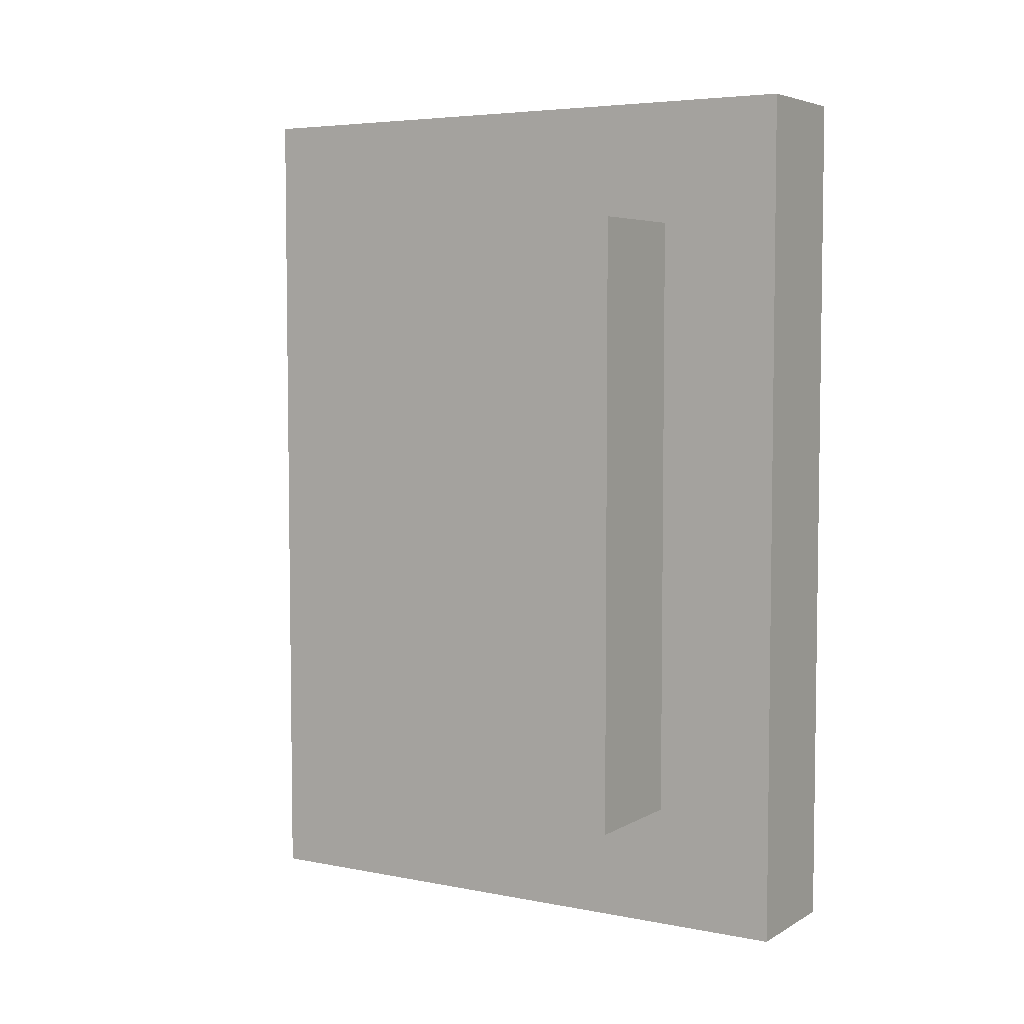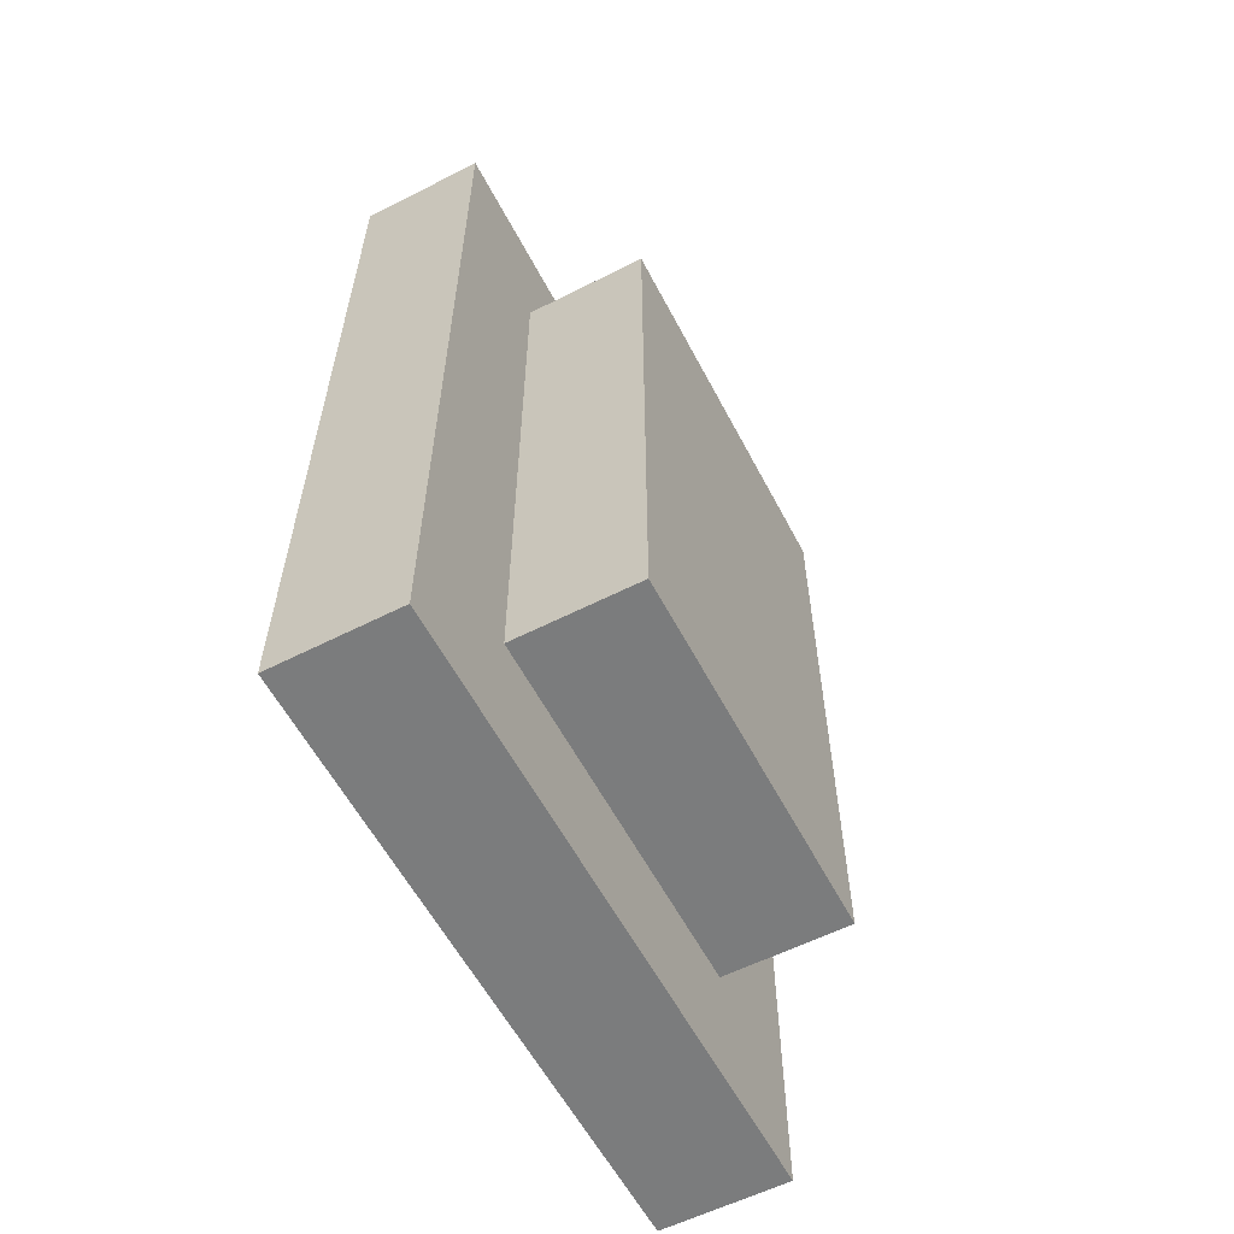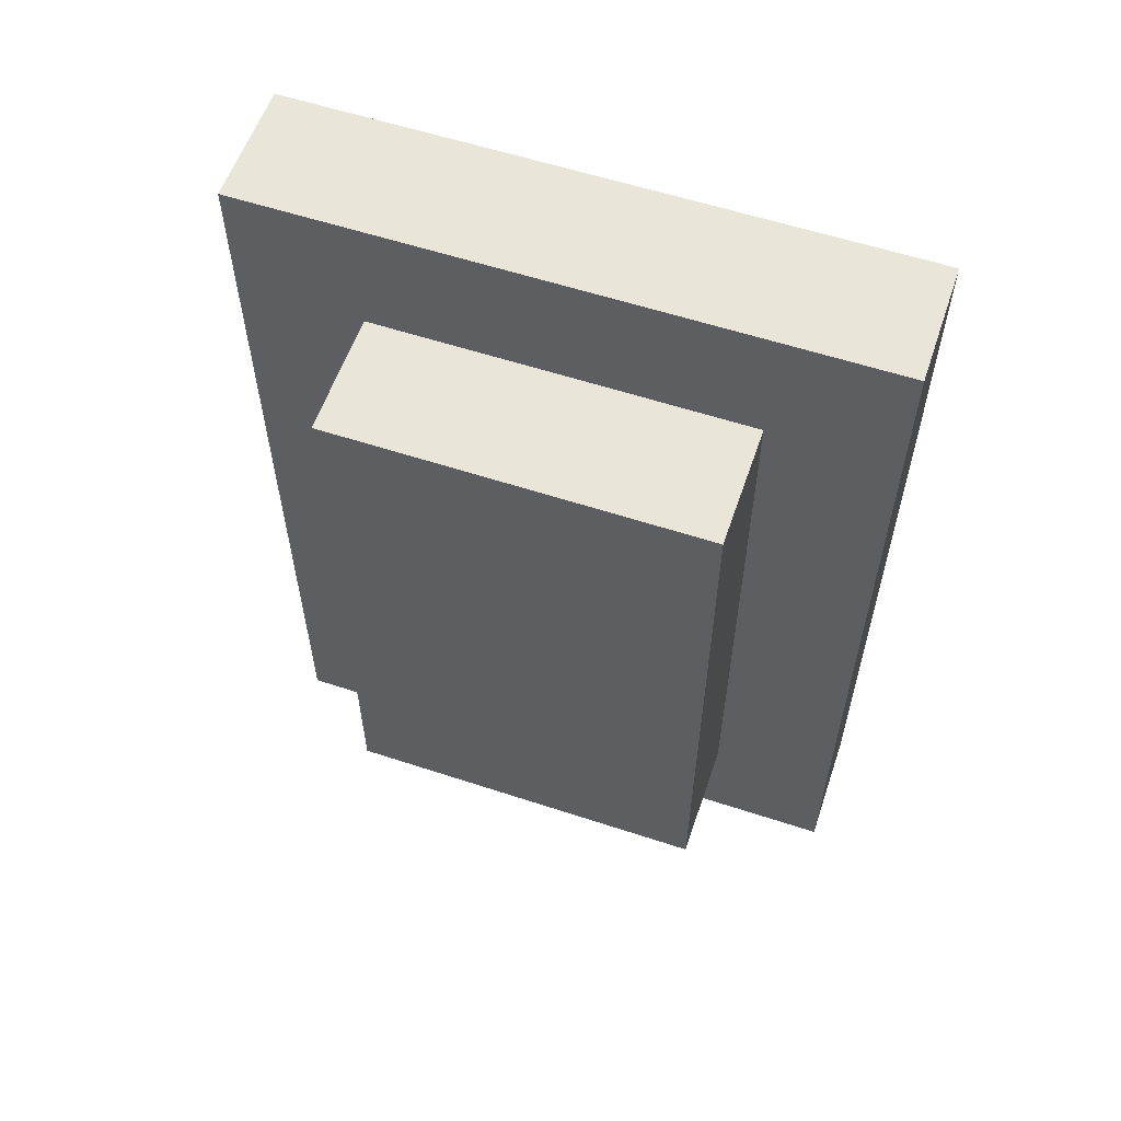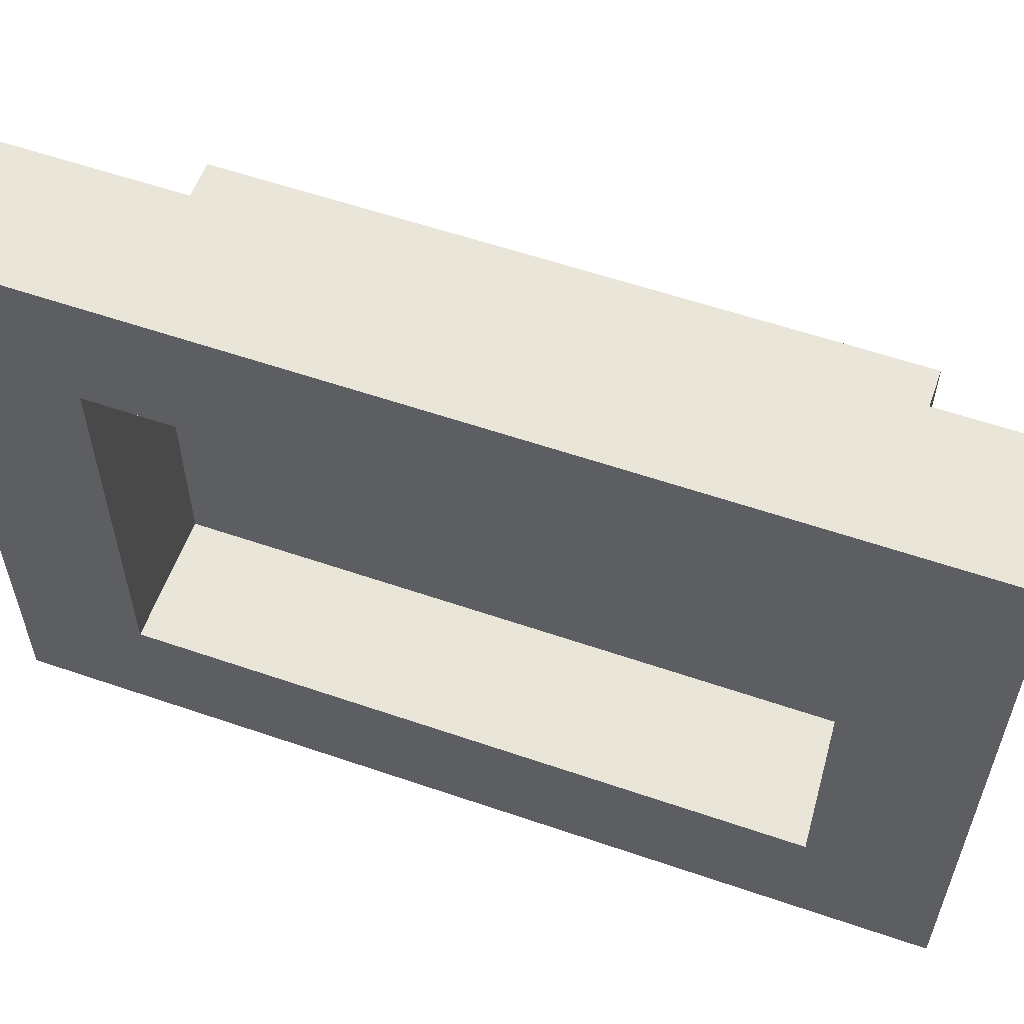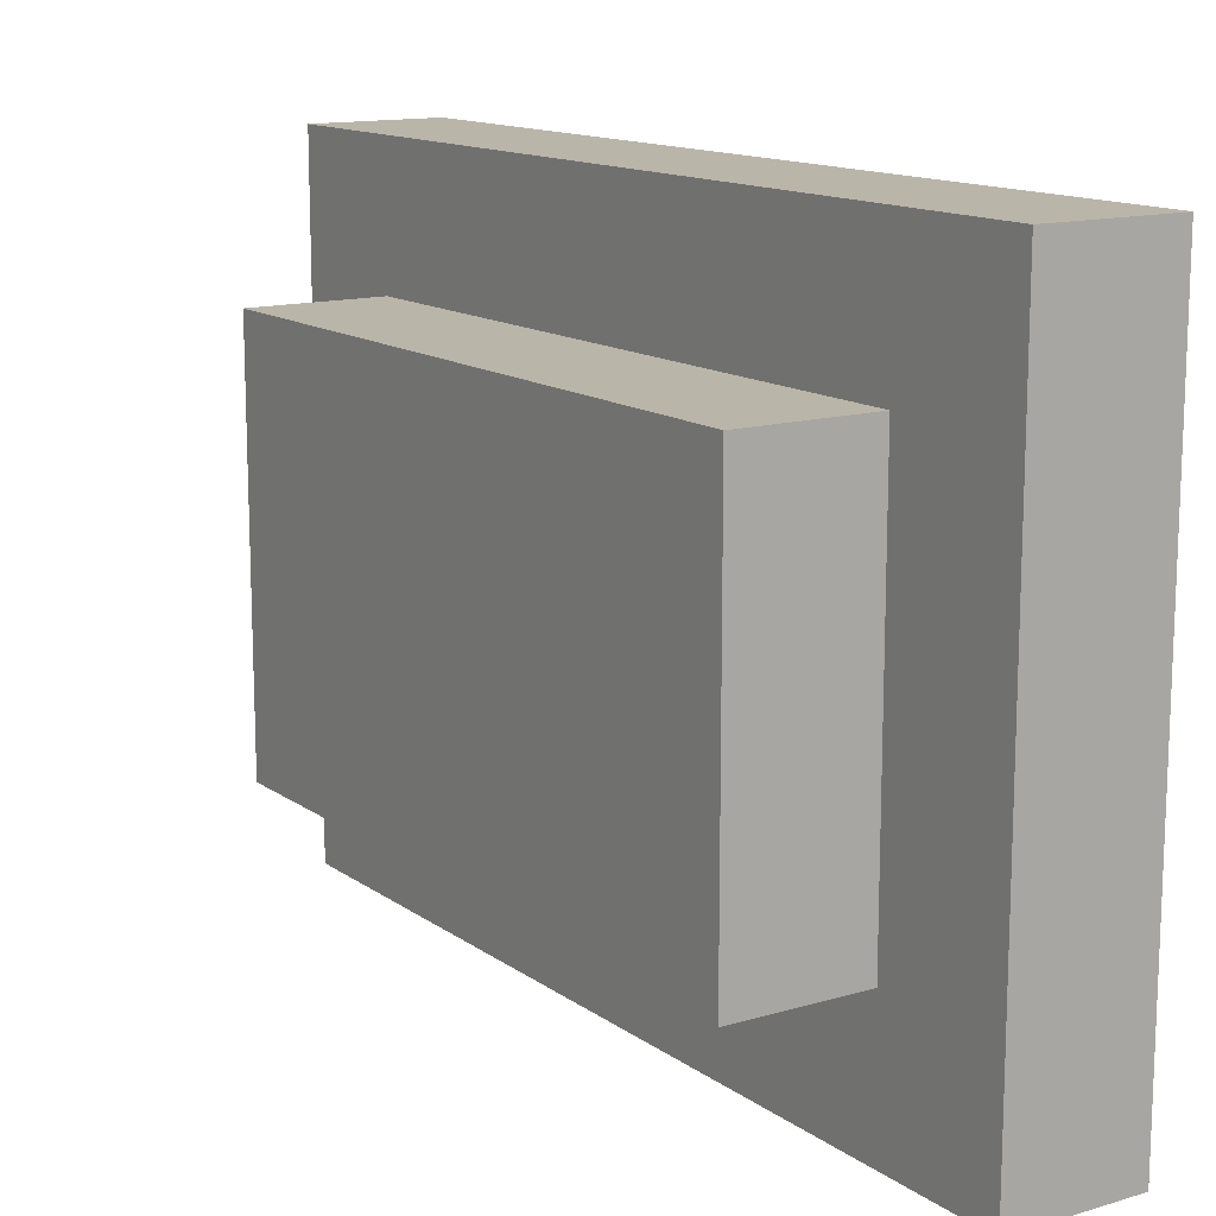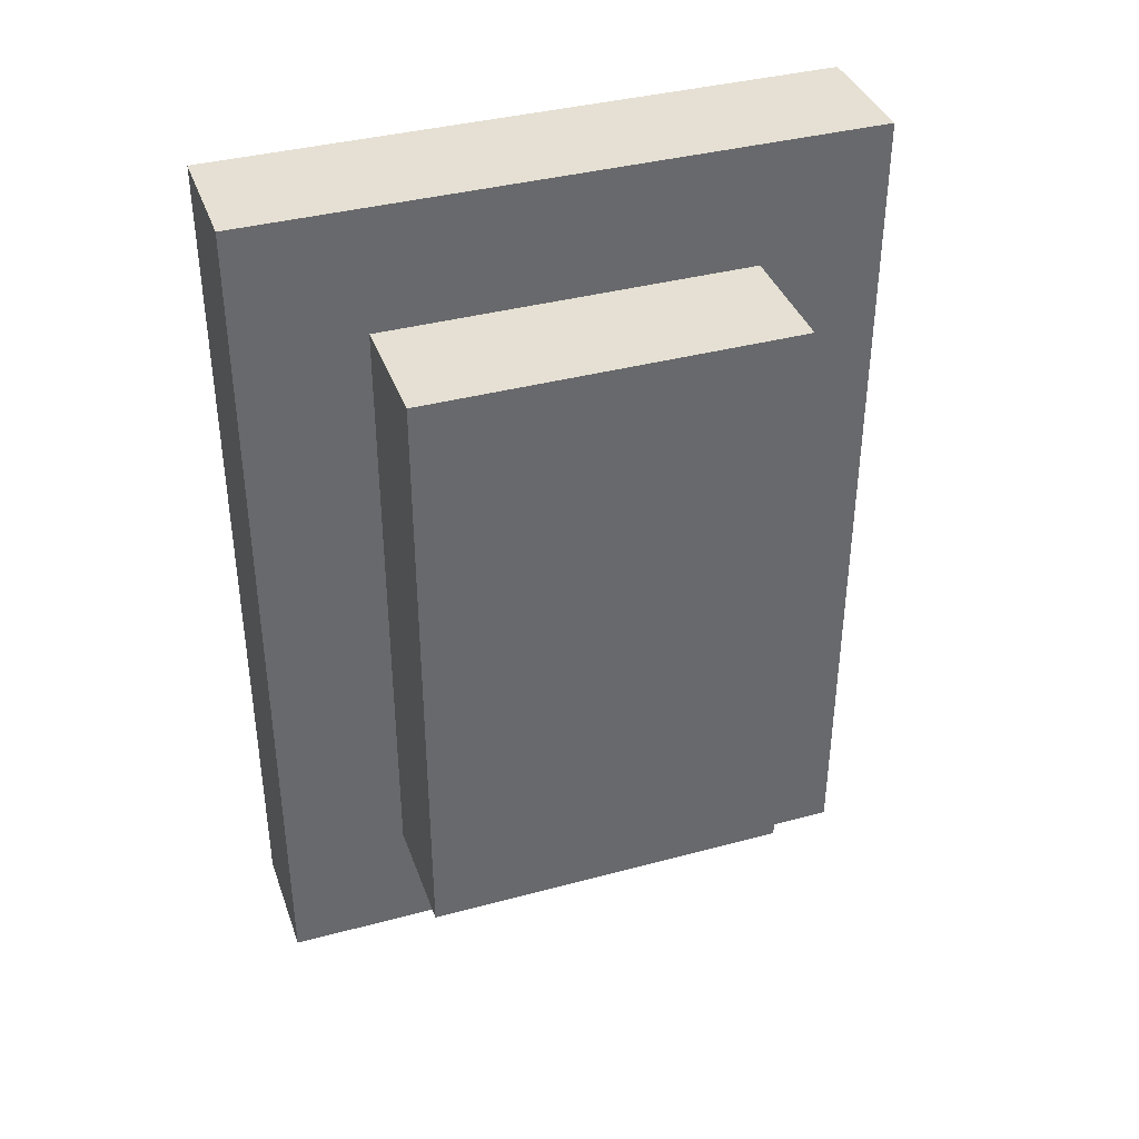
<metadata>
{"format":"obj","ext":"obj","renderer":"f3d","projection":"perspective","resolution":1024,"background":"white","views":[{"elev":5.1,"azim":121.4,"up":"+Y"},{"elev":-58.7,"azim":27.6,"up":"+Y"},{"elev":58.1,"azim":108.8,"up":"+Y"},{"elev":57.9,"azim":-70.4,"up":"+Z"},{"elev":13.6,"azim":146.5,"up":"+Z"},{"elev":38.1,"azim":71.2,"up":"+Y"}]}
</metadata>
<code>
o
v -0.1 -0.3 0.2
v -0.1 -0.3 -0.3
v -0.1 -0.2 0.1
v -0.1 -0.2 -0.2
v -0.1 0.3 0.1
v -0.1 0.3 -0.2
v -0.1 0.4 0.2
v -0.1 0.4 -0.3
v 0 -0.2 0.1
v 0 -0.2 -0.1
v 0 -0.2 -0.2
v 0 -0.1 0
v 0 -0.1 -0.1
v 0 0 0.1
v 0 0 0
v 0 0 -0.1
v 0 0.1 0.1
v 0 0.1 0
v 0 0.1 -0.1
v 0 0.1 -0.2
v 0 0.2 0.1
v 0 0.2 0
v 0 0.3 0.1
v 0 0.3 0
v 0 0.3 -0.1
v 0 0.3 -0.2
v 0 -0.3 0.2
v 0 -0.3 -0.3
v 0 -0.2 0.1
v 0 -0.2 -0.1
v 0 -0.2 -0.2
v 0 0 0.1
v 0 0.1 0.1
v 0 0.1 -0.2
v 0 0.2 0.1
v 0 0.3 0.1
v 0 0.3 0
v 0 0.3 -0.1
v 0 0.3 -0.2
v 0 0.4 0.2
v 0 0.4 -0.3
v 0.1 -0.2 0.1
v 0.1 -0.2 -0.1
v 0.1 -0.2 -0.2
v 0.1 -0.1 0
v 0.1 -0.1 -0.1
v 0.1 0 0.1
v 0.1 0 0
v 0.1 0 -0.1
v 0.1 0.1 0.1
v 0.1 0.1 0
v 0.1 0.1 -0.1
v 0.1 0.1 -0.2
v 0.1 0.2 0.1
v 0.1 0.2 0
v 0.1 0.3 0.1
v 0.1 0.3 0
v 0.1 0.3 -0.1
v 0.1 0.3 -0.2
v -0.1 -0.3 0.2
v -0.1 0.4 0.2
v 0 -0.3 0.2
v 0 0.4 0.2
v 0 -0.2 0.1
v 0 0 0.1
v 0 0.1 0.1
v 0 0.2 0.1
v 0 0.3 0.1
v 0.1 -0.2 0.1
v 0.1 0 0.1
v 0.1 0.1 0.1
v 0.1 0.2 0.1
v 0.1 0.3 0.1
v -0.1 -0.2 -0.2
v -0.1 0.3 -0.2
v 0 -0.2 -0.2
v 0 0.1 -0.2
v 0 0.3 -0.2
v -0.1 -0.2 0.1
v -0.1 0.3 0.1
v 0 -0.2 0.1
v 0 0 0.1
v 0 0.1 0.1
v 0 0.2 0.1
v 0 0.3 0.1
v 0 -0.2 -0.2
v 0 0.1 -0.2
v 0 0.3 -0.2
v 0.1 -0.2 -0.2
v 0.1 0.1 -0.2
v 0.1 0.3 -0.2
v -0.1 -0.3 -0.3
v -0.1 0.4 -0.3
v 0 -0.3 -0.3
v 0 0.4 -0.3
v -0.1 -0.3 0.2
v 0 -0.3 0.2
v -0.1 -0.3 -0.3
v 0 -0.3 -0.3
v 0 -0.2 0.1
v 0.1 -0.2 0.1
v 0 -0.2 -0.1
v 0.1 -0.2 -0.1
v 0 -0.2 -0.2
v 0.1 -0.2 -0.2
v -0.1 0.3 0.1
v 0 0.3 0.1
v 0 0.3 0
v 0 0.3 -0.1
v -0.1 0.3 -0.2
v 0 0.3 -0.2
v -0.1 -0.2 0.1
v 0 -0.2 0.1
v 0 -0.2 -0.1
v -0.1 -0.2 -0.2
v 0 -0.2 -0.2
v 0 0.3 0.1
v 0.1 0.3 0.1
v 0 0.3 0
v 0.1 0.3 0
v 0 0.3 -0.1
v 0.1 0.3 -0.1
v 0 0.3 -0.2
v 0.1 0.3 -0.2
v -0.1 0.4 0.2
v 0 0.4 0.2
v -0.1 0.4 -0.3
v 0 0.4 -0.3
f 3 2 1
f 4 2 3
f 5 3 1
f 6 2 4
f 7 5 1
f 7 6 5
f 8 2 6
f 8 6 7
f 12 10 9
f 13 11 10
f 13 10 12
f 14 12 9
f 15 13 12
f 15 12 14
f 16 11 13
f 16 13 15
f 17 15 14
f 18 16 15
f 18 15 17
f 19 11 16
f 19 16 18
f 20 11 19
f 21 18 17
f 21 19 18
f 22 19 21
f 23 22 21
f 24 19 22
f 24 22 23
f 25 20 19
f 25 19 24
f 26 20 25
f 27 28 29
f 29 28 30
f 30 28 31
f 27 29 32
f 27 32 33
f 31 28 34
f 27 33 35
f 27 35 36
f 34 28 39
f 37 38 40
f 38 39 40
f 27 36 40
f 36 37 40
f 39 28 41
f 40 39 41
f 42 43 45
f 43 44 46
f 45 43 46
f 42 45 47
f 45 46 48
f 47 45 48
f 46 44 49
f 48 46 49
f 47 48 50
f 48 49 51
f 50 48 51
f 49 44 52
f 51 49 52
f 52 44 53
f 50 51 54
f 51 52 54
f 54 52 55
f 54 55 56
f 55 52 57
f 56 55 57
f 52 53 58
f 57 52 58
f 58 53 59
f 62 61 60
f 63 61 62
f 69 65 64
f 70 66 65
f 70 65 69
f 71 67 66
f 71 66 70
f 72 68 67
f 72 67 71
f 73 68 72
f 76 75 74
f 77 75 76
f 78 75 77
f 79 80 81
f 81 80 82
f 82 80 83
f 83 80 84
f 84 80 85
f 86 87 89
f 87 88 90
f 89 87 90
f 90 88 91
f 92 93 94
f 94 93 95
f 98 97 96
f 99 97 98
f 102 101 100
f 103 101 102
f 104 103 102
f 105 103 104
f 108 107 106
f 109 108 106
f 110 109 106
f 111 109 110
f 112 113 114
f 112 114 115
f 115 114 116
f 117 118 119
f 119 118 120
f 119 120 121
f 121 120 122
f 121 122 123
f 123 122 124
f 125 126 127
f 127 126 128

</code>
